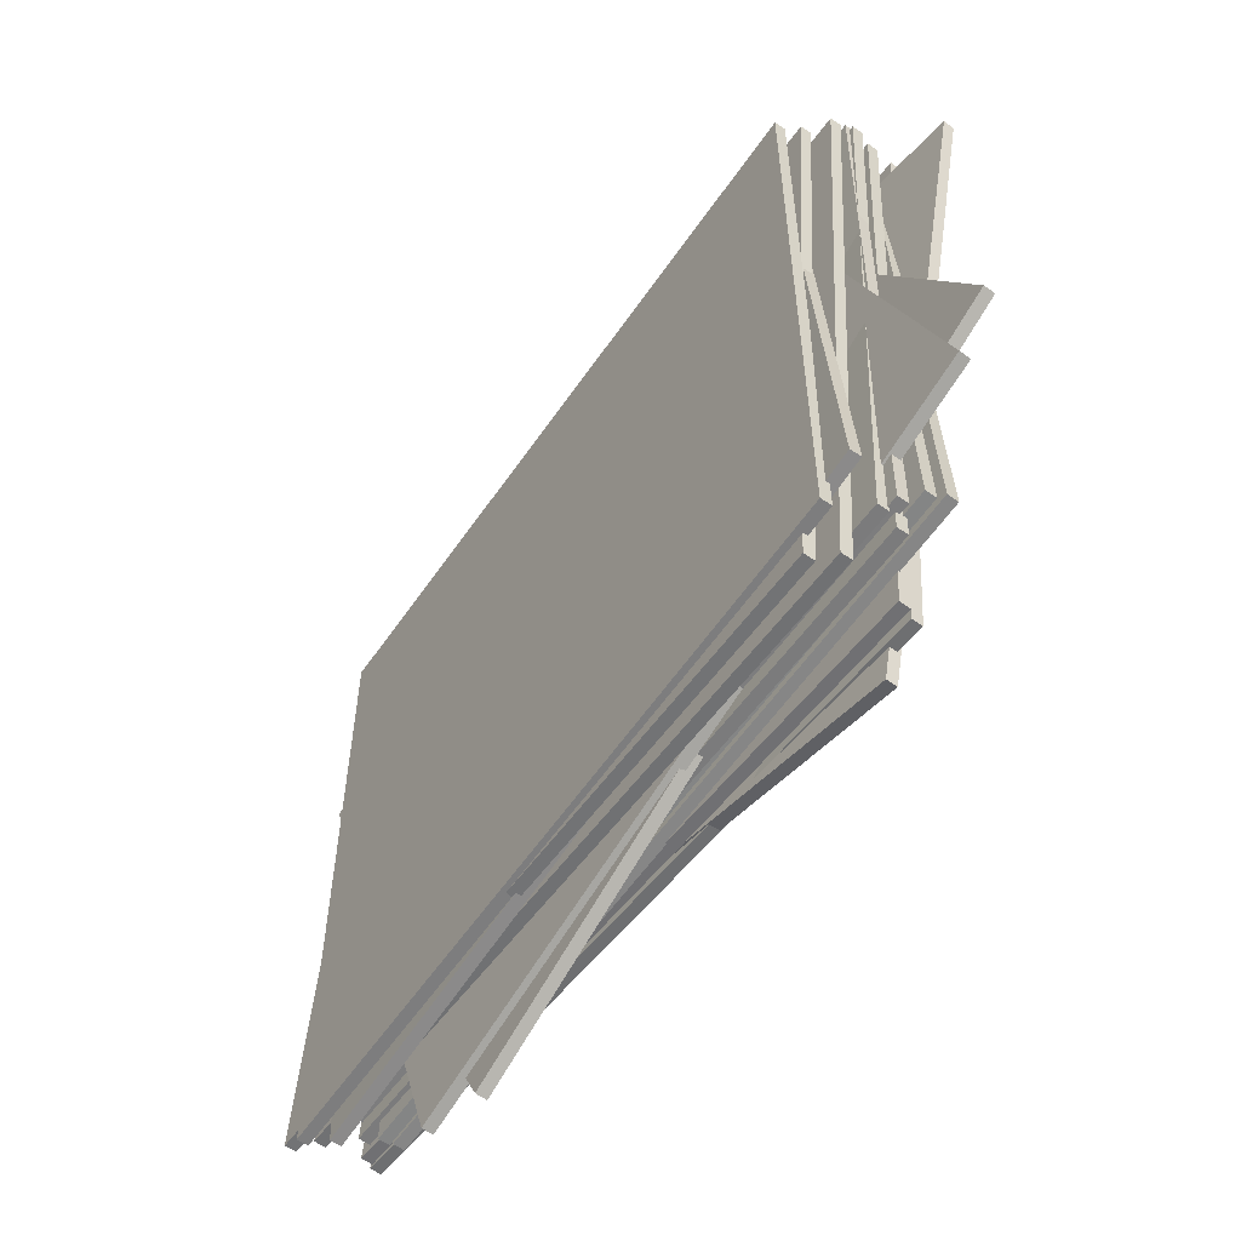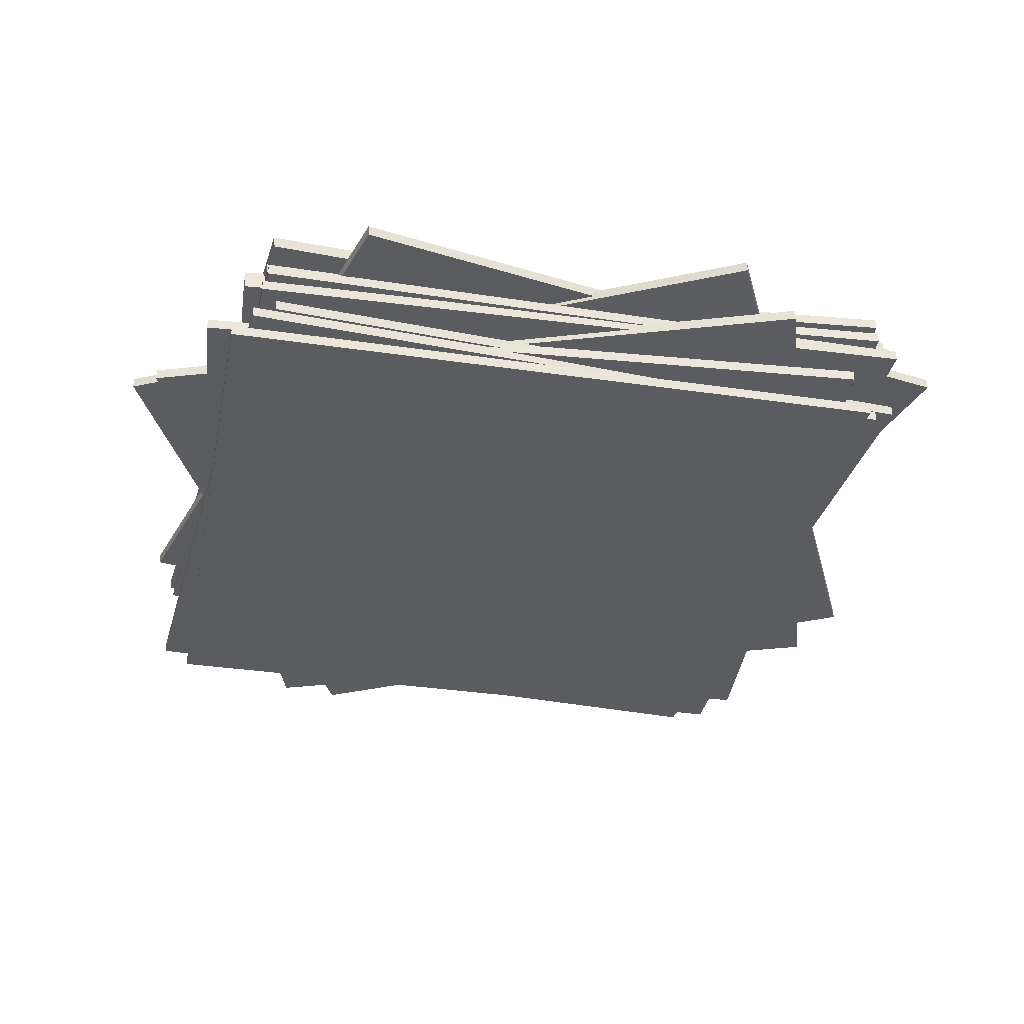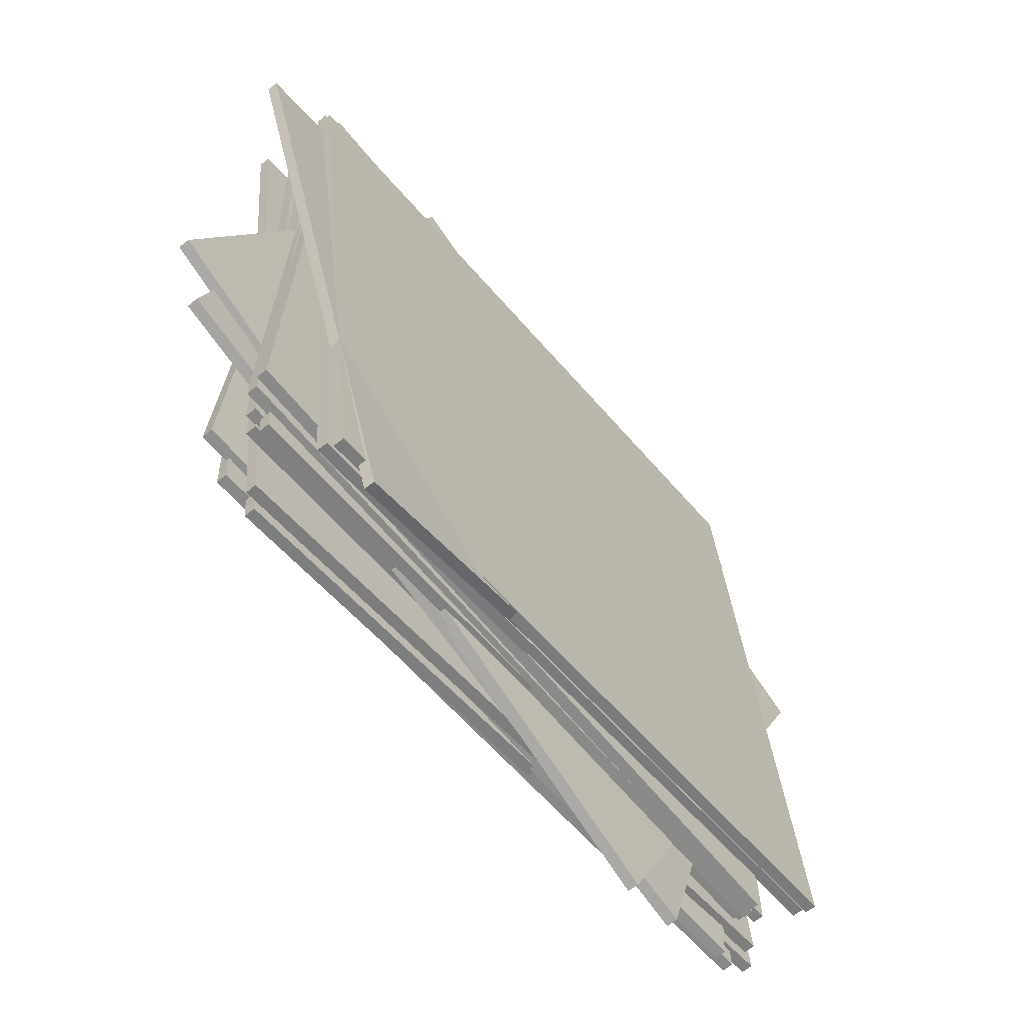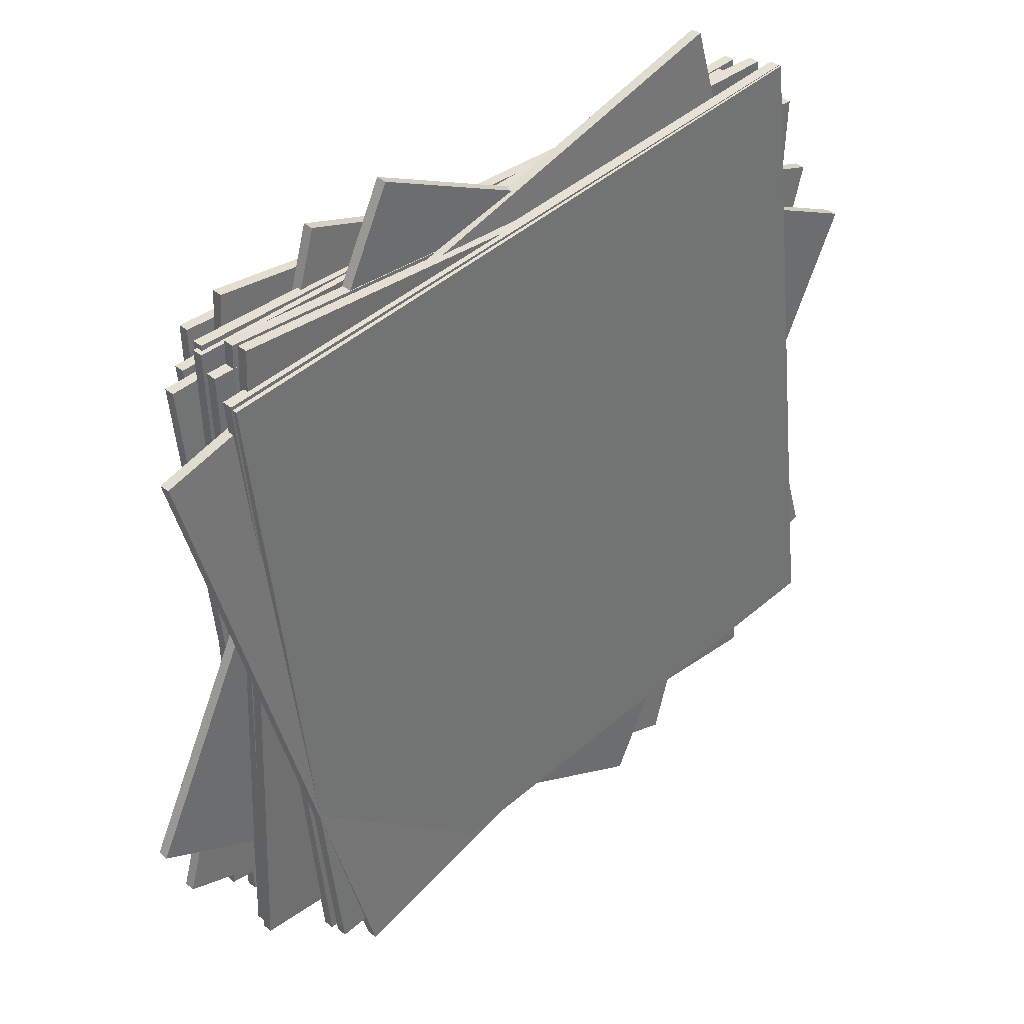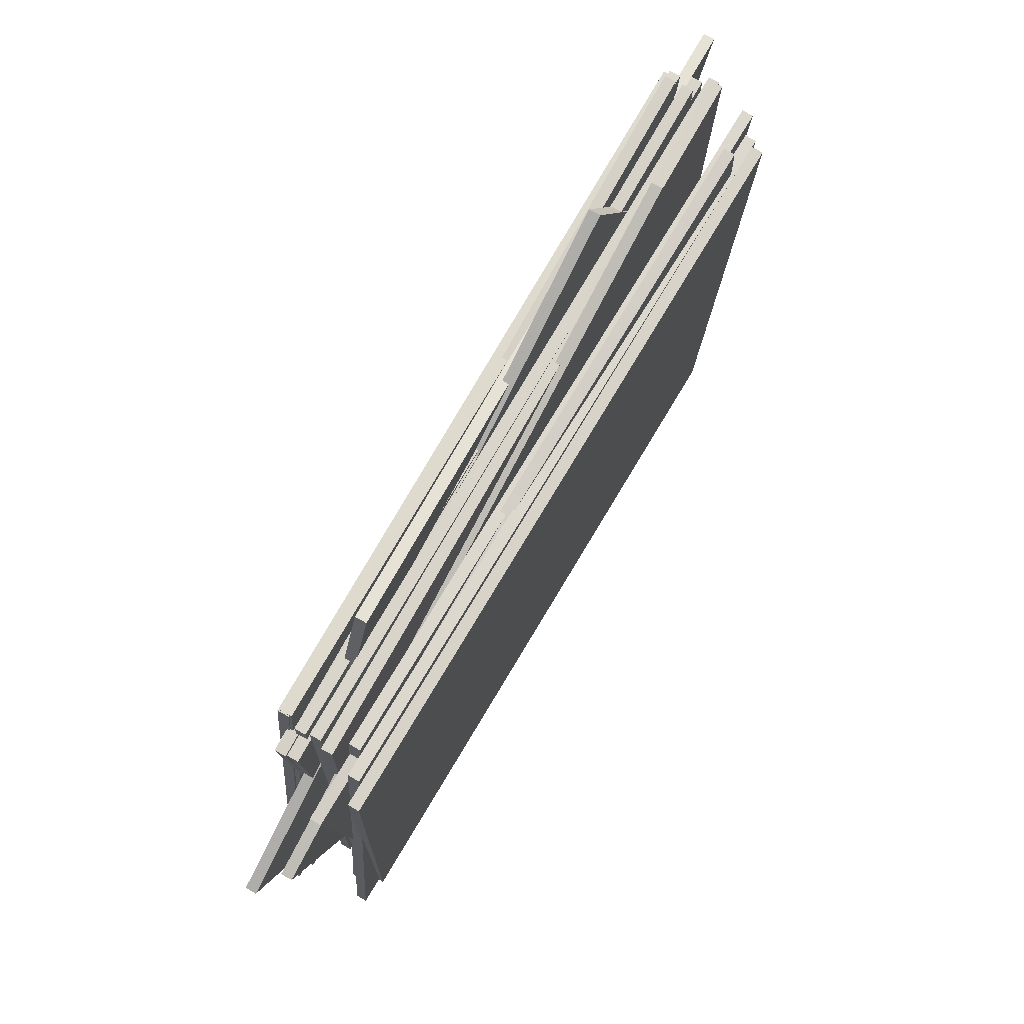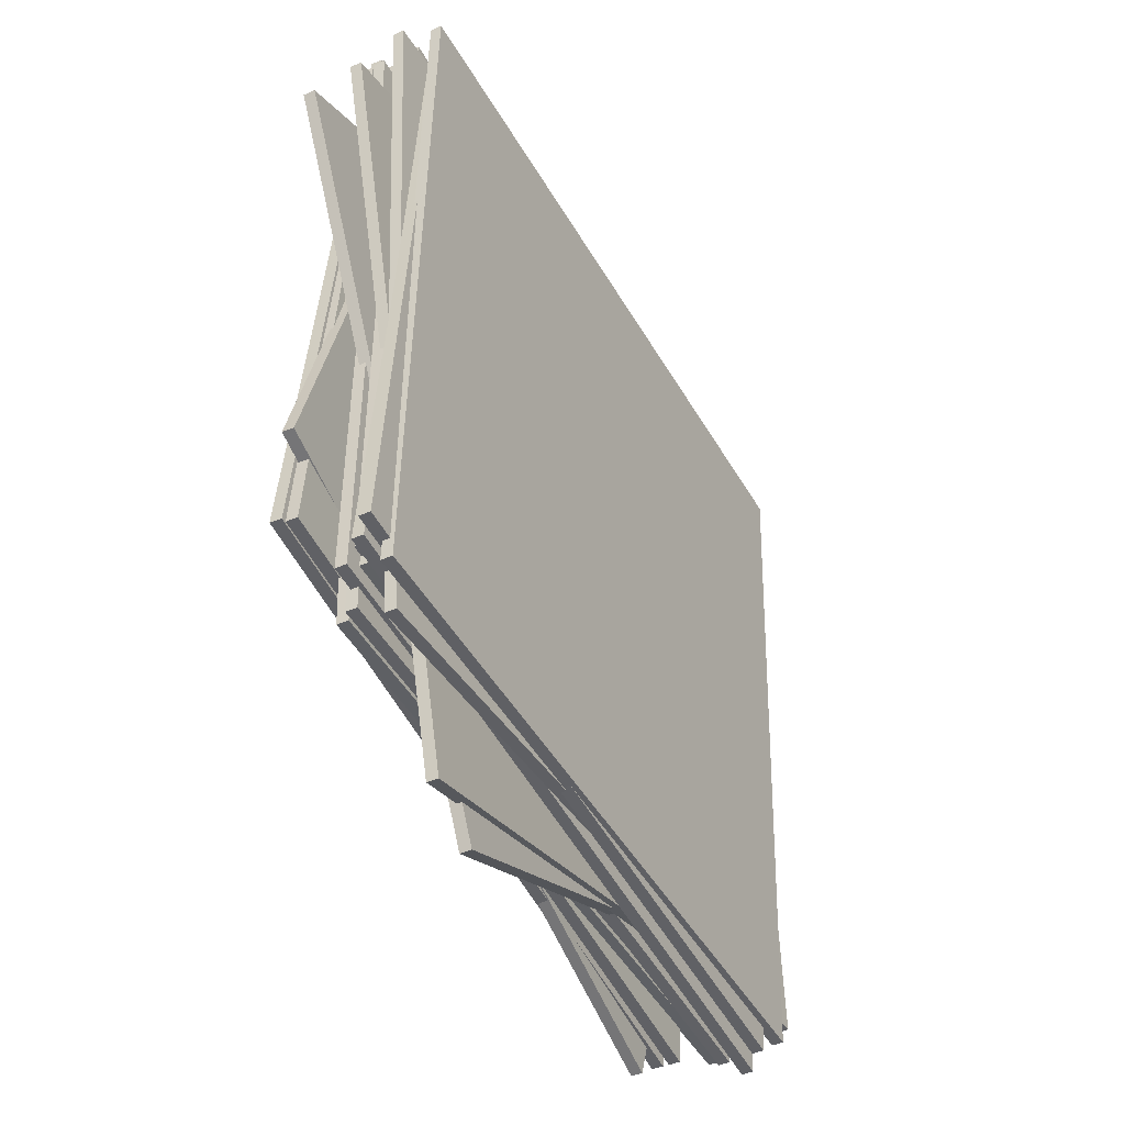
<metadata>
{"format":"obj","ext":"obj","renderer":"f3d","projection":"perspective","resolution":1024,"background":"white","views":[{"elev":-60.4,"azim":55.7,"up":"+Z"},{"elev":-35.0,"azim":-10.1,"up":"+Y"},{"elev":-62.8,"azim":130.7,"up":"+Z"},{"elev":37.4,"azim":137.8,"up":"+Z"},{"elev":77.2,"azim":-59.1,"up":"+Z"},{"elev":-44.4,"azim":-62.0,"up":"+Z"}]}
</metadata>
<code>
v -0.6199 -0.0721 -0.6887
v -0.6197 -0.0521 -0.6888
v -0.6997 -0.04962 0.5887
v -0.6999 -0.06962 0.5888
v 0.6576 -0.08476 -0.6087
v 0.5775 -0.08227 0.6688
v 0.5777 -0.06227 0.6688
v 0.6578 -0.06476 -0.6087
v -0.6962 -0.06012 -0.6064
v -0.6963 -0.04012 -0.6062
v -0.5735 -0.05001 0.6678
v -0.5734 -0.07001 0.6677
v 0.5779 -0.04999 -0.7291
v 0.7007 -0.05988 0.545
v 0.7006 -0.03988 0.5451
v 0.5778 -0.02999 -0.7289
v -0.6542 -0.03782 -0.5745
v -0.6545 -0.01783 -0.5749
v -0.595 0.005554 0.7036
v -0.5947 -0.01444 0.7039
v 0.6243 -0.01834 -0.6343
v 0.6837 0.005044 0.6441
v 0.6834 0.02504 0.6437
v 0.6239 0.001655 -0.6347
v -0.6561 -0.008381 -0.605
v -0.6564 0.01161 -0.6053
v -0.5969 0.035 0.6731
v -0.5966 0.015 0.6734
v 0.6224 0.0111 -0.6648
v 0.6819 0.03449 0.6136
v 0.6815 0.05448 0.6132
v 0.6221 0.0311 -0.6652
v -0.6098 -0.0003754 -0.6468
v -0.6102 0.01962 -0.6469
v -0.6361 0.02799 0.6328
v -0.6357 0.008 0.6329
v 0.6697 0.02578 -0.621
v 0.6438 0.03415 0.6587
v 0.6433 0.05415 0.6585
v 0.6693 0.04577 -0.6212
v -0.5997 0.01948 -0.6547
v -0.6002 0.03947 -0.6549
v -0.6387 0.05047 0.6245
v -0.6381 0.03048 0.6247
v 0.6793 0.05466 -0.6166
v 0.6408 0.06566 0.6628
v 0.6403 0.08565 0.6626
v 0.6787 0.07465 -0.6168
v -0.7623 0.04888 -0.4059
v -0.7613 0.02892 -0.4065
v 0.4699 0.1002 -0.7492
v 0.4689 0.1202 -0.7486
v -0.4178 0.02397 0.8266
v 0.8134 0.09529 0.484
v 0.8144 0.07532 0.4833
v -0.4168 0.004009 0.826
v -0.7336 0.07494 -0.5532
v -0.733 0.05495 -0.5534
v 0.5383 0.0948 -0.6966
v 0.5377 0.1148 -0.6964
v -0.5901 0.06542 0.7187
v 0.6812 0.1053 0.5755
v 0.6819 0.08528 0.5753
v -0.5895 0.04543 0.7185
v -0.725 0.05381 -0.5531
v -0.7244 0.03381 -0.553
v 0.5477 0.06839 -0.6905
v 0.5471 0.08838 -0.6906
v -0.5877 0.06193 0.7195
v 0.6845 0.09651 0.582
v 0.685 0.07652 0.582
v -0.5871 0.04194 0.7195
v -0.3053 -0.01913 -0.8714
v -0.3057 0.0008628 -0.8718
v -0.8403 0.01774 0.2911
v -0.8399 -0.002254 0.2915
v 0.8575 0.01324 -0.3373
v 0.3229 0.03011 0.8256
v 0.3226 0.0501 0.8251
v 0.8571 0.03323 -0.3378
v -0.6765 -0.09724 -0.6474
v -0.6765 -0.07724 -0.6471
v -0.6527 -0.09434 0.6325
v -0.6527 -0.1143 0.6323
v 0.6033 -0.09656 -0.6712
v 0.6271 -0.1137 0.6085
v 0.6271 -0.09366 0.6088
v 0.6033 -0.07656 -0.6709
v -0.729 -0.0909 -0.6048
v -0.7291 -0.0709 -0.6047
v -0.6158 -0.07447 0.6703
v -0.6158 -0.09447 0.6702
v 0.546 -0.08455 -0.718
v 0.6592 -0.08812 0.557
v 0.6591 -0.06812 0.5571
v 0.5459 -0.06455 -0.7179
v -0.6347 -0.03571 -0.5941
v -0.6352 -0.01572 -0.594
v -0.6034 -0.01891 0.6856
v -0.6029 -0.03891 0.6855
v 0.6445 -0.0004998 -0.6258
v 0.6762 -0.003699 0.6538
v 0.6757 0.01629 0.6539
v 0.6439 0.01949 -0.6257
v -0.4237 -0.03168 -0.833
v -0.4242 -0.01169 -0.8328
v -0.7922 -0.03338 0.3929
v -0.7916 -0.05337 0.3928
v 0.8018 -0.0008475 -0.4646
v 0.4338 -0.02254 0.7612
v 0.4332 -0.002548 0.7614
v 0.8012 0.01914 -0.4644
o group1156458666
g mesh1156458666
f 4 3 2 1
f 8 7 6 5
f 2 8 5 1
f 6 7 3 4
f 5 6 4 1
f 3 7 8 2
o group1704534164
g mesh1704534164
f 12 11 10 9
f 16 15 14 13
f 10 16 13 9
f 14 15 11 12
f 13 14 12 9
f 11 15 16 10
o group1599080130
g mesh1599080130
f 20 19 18 17
f 24 23 22 21
f 18 24 21 17
f 22 23 19 20
f 21 22 20 17
f 19 23 24 18
o group1679567239
g mesh1679567239
f 28 27 26 25
f 32 31 30 29
f 26 32 29 25
f 30 31 27 28
f 29 30 28 25
f 27 31 32 26
o group92535811
g mesh92535811
f 36 35 34 33
f 40 39 38 37
f 34 40 37 33
f 38 39 35 36
f 37 38 36 33
f 35 39 40 34
o group836232659
g mesh836232659
f 44 43 42 41
f 48 47 46 45
f 42 48 45 41
f 46 47 43 44
f 45 46 44 41
f 43 47 48 42
o group889141102
g mesh889141102
f 52 51 50 49
f 56 55 54 53
f 50 56 53 49
f 54 55 51 52
f 53 54 52 49
f 51 55 56 50
o group608281267
g mesh608281267
f 60 59 58 57
f 64 63 62 61
f 58 64 61 57
f 62 63 59 60
f 61 62 60 57
f 59 63 64 58
o group924230297
g mesh924230297
f 68 67 66 65
f 72 71 70 69
f 66 72 69 65
f 70 71 67 68
f 69 70 68 65
f 67 71 72 66
o group1241777729
g mesh1241777729
f 76 75 74 73
f 80 79 78 77
f 74 80 77 73
f 78 79 75 76
f 77 78 76 73
f 75 79 80 74
o group628806985
g mesh628806985
f 84 83 82 81
f 88 87 86 85
f 82 88 85 81
f 86 87 83 84
f 85 86 84 81
f 83 87 88 82
o group906853290
g mesh906853290
f 92 91 90 89
f 96 95 94 93
f 90 96 93 89
f 94 95 91 92
f 93 94 92 89
f 91 95 96 90
o group481526367
g mesh481526367
f 100 99 98 97
f 104 103 102 101
f 98 104 101 97
f 102 103 99 100
f 101 102 100 97
f 99 103 104 98
o group1542908697
g mesh1542908697
f 108 107 106 105
f 112 111 110 109
f 106 112 109 105
f 110 111 107 108
f 109 110 108 105
f 107 111 112 106

</code>
